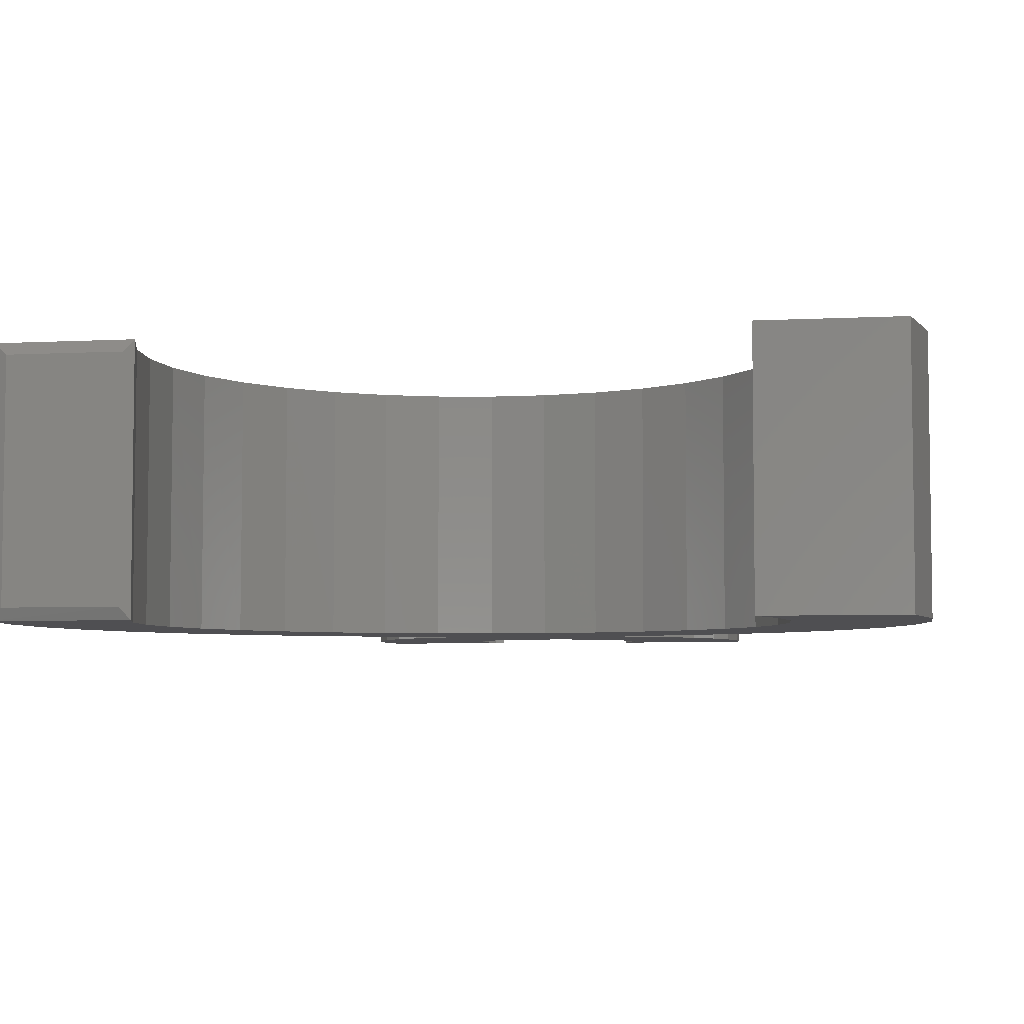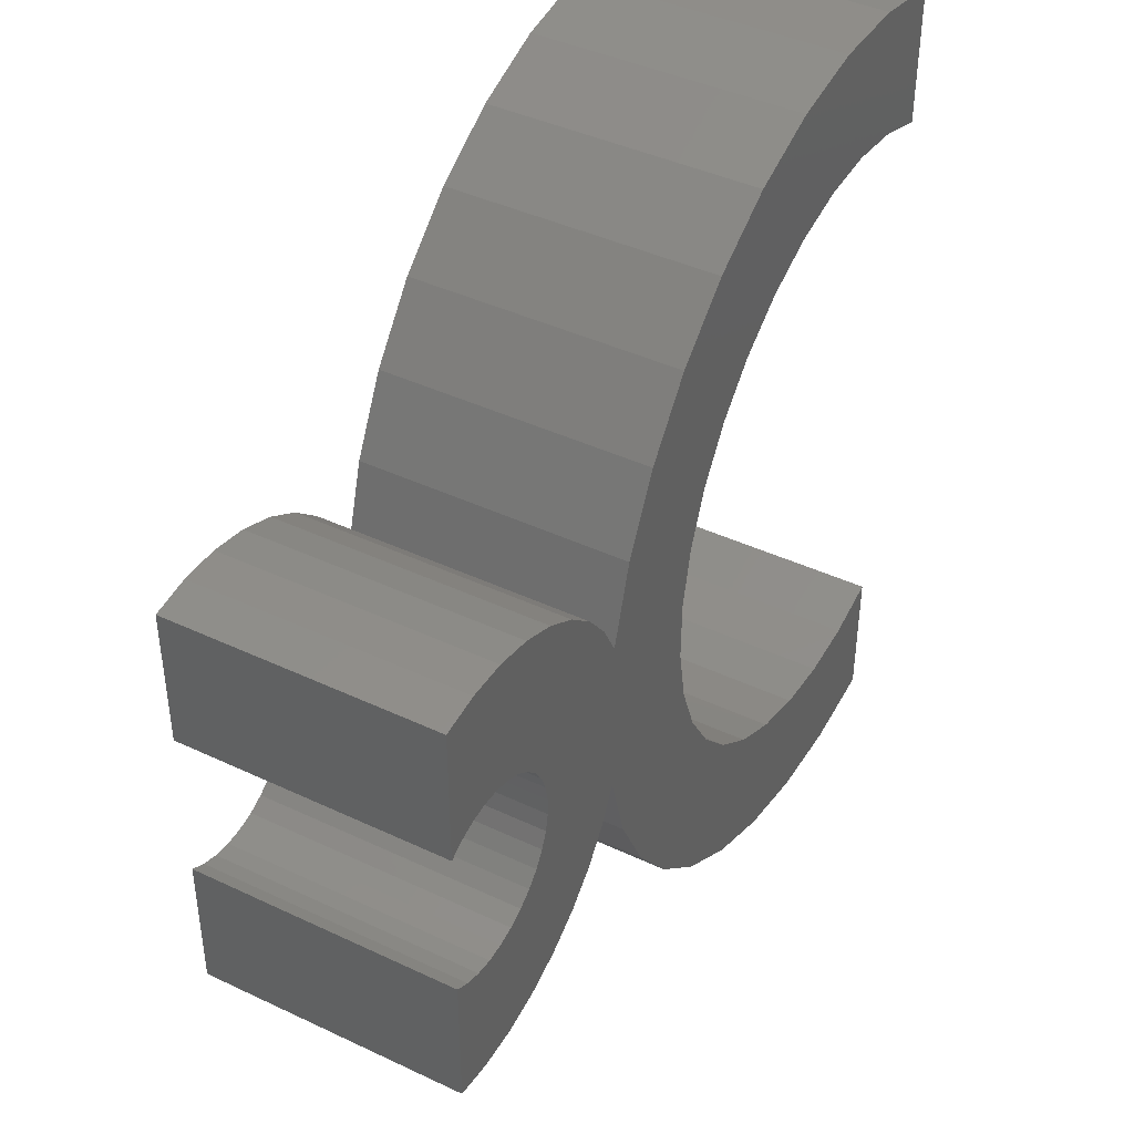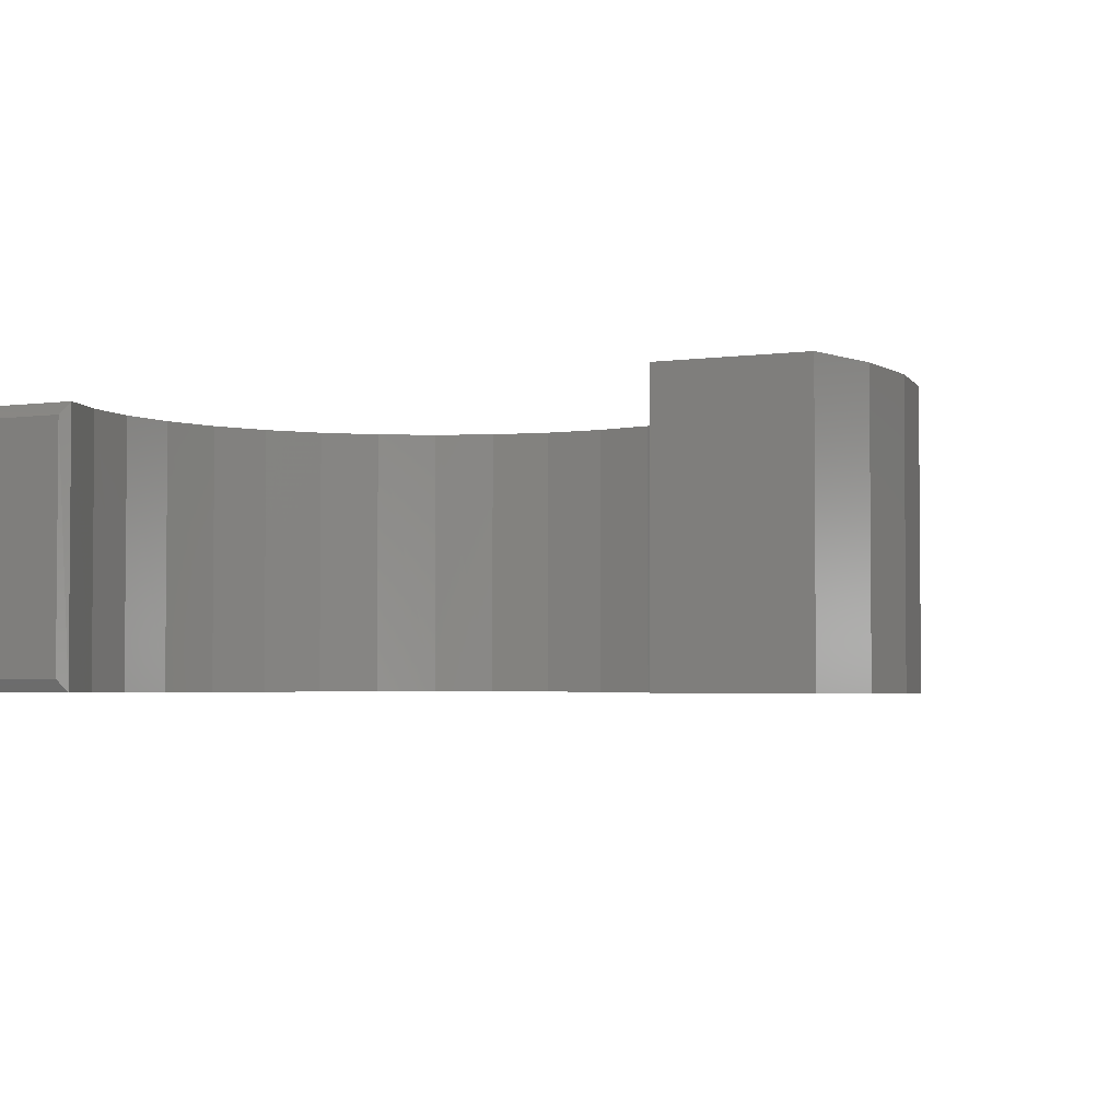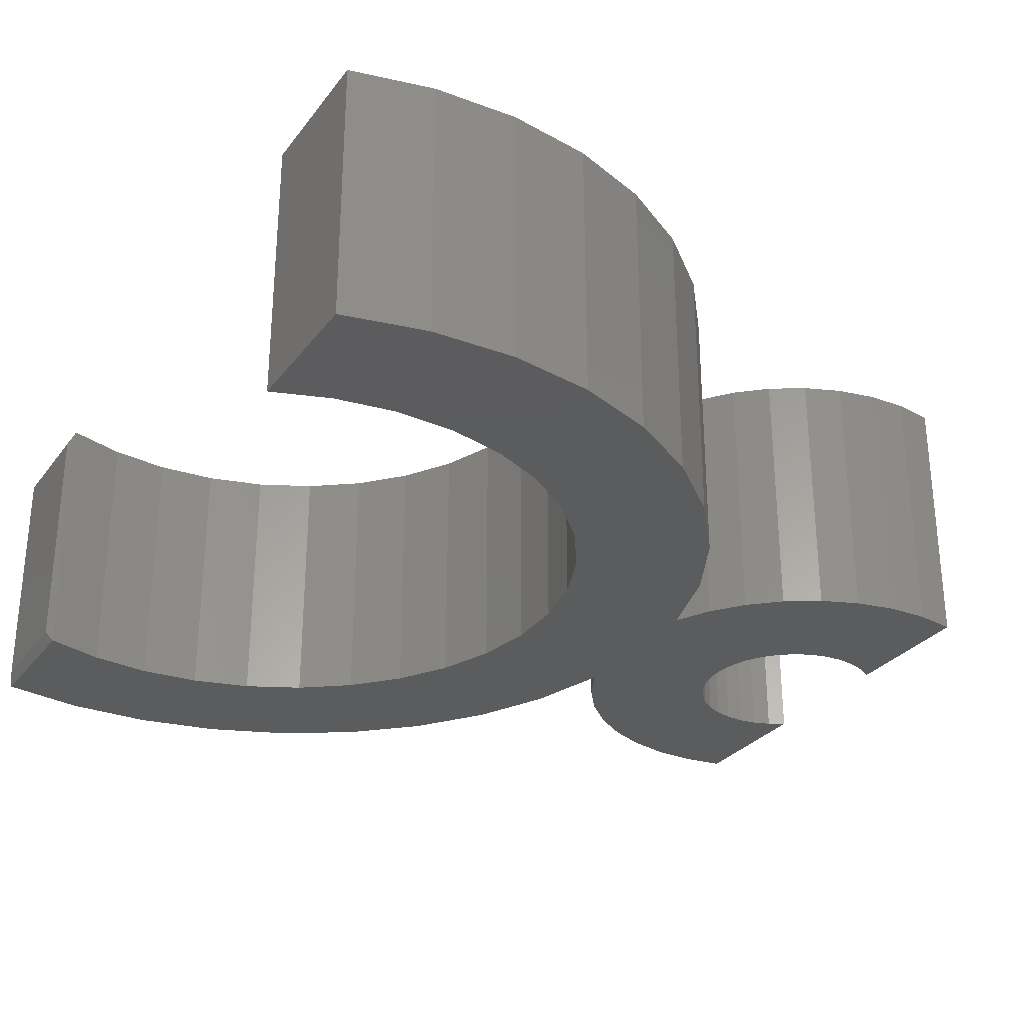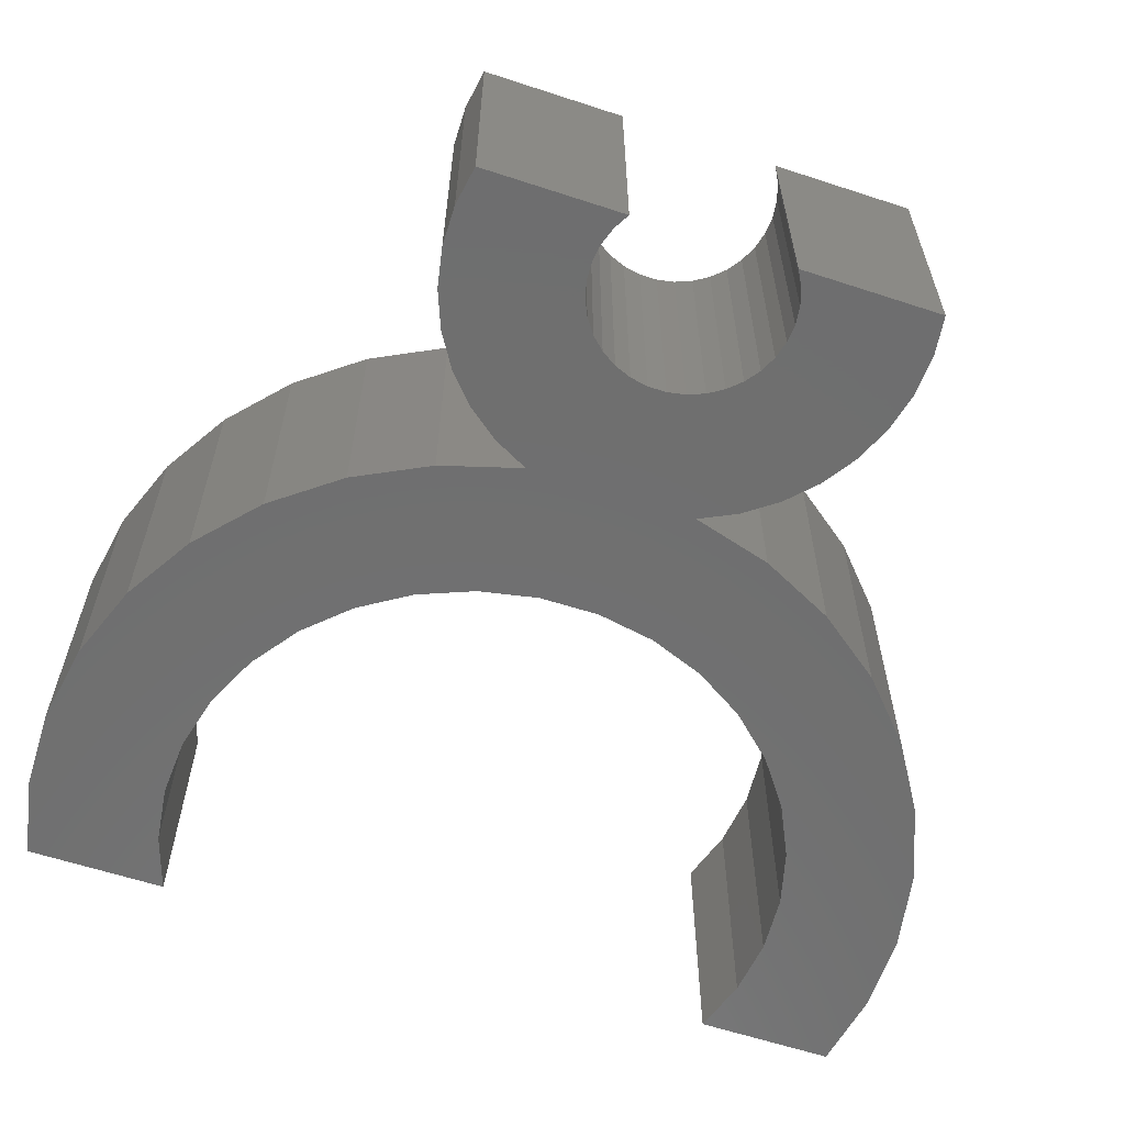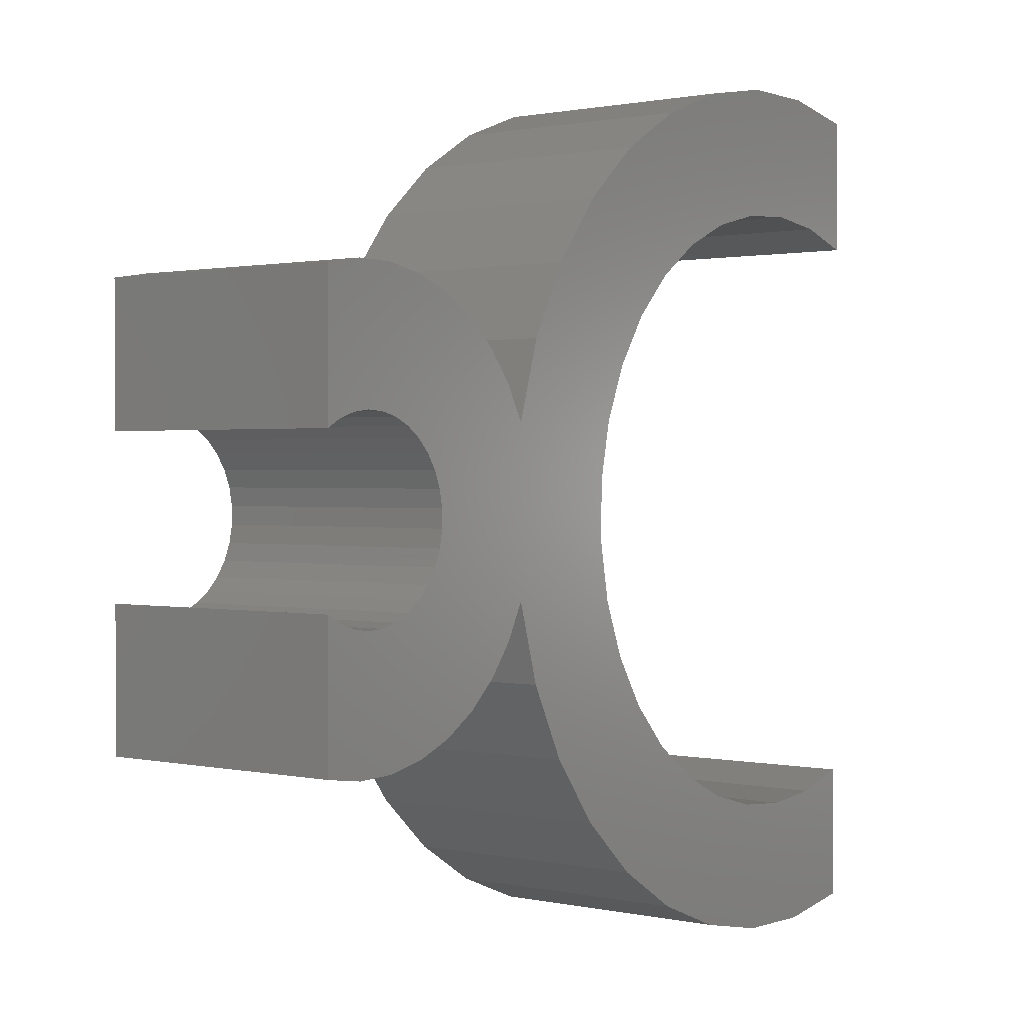
<metadata>
{"format":"stl","ext":"stl","renderer":"f3d","projection":"perspective","resolution":1024,"background":"white","views":[{"elev":-5.0,"azim":99.5,"up":"+Z"},{"elev":42.1,"azim":-60.5,"up":"+Y"},{"elev":-3.0,"azim":116.6,"up":"+Z"},{"elev":-29.2,"azim":150.2,"up":"+Z"},{"elev":-60.9,"azim":-108.5,"up":"+Z"},{"elev":1.0,"azim":-51.5,"up":"+Y"}]}
</metadata>
<code>
# stl→obj: 168 verts, 332 faces
v -0.75 0.4301 0.3359
v -0.6493 0.4372 0.3359
v -0.7 0.4381 0.3359
v -0.5997 0.4273 0.3359
v 0.2972 -0.3936 0.3359
v 0.2975 -0.2169 0.3359
v 0.2249 -0.2396 0.3359
v 0.2017 0.7176 0.3359
v 0.09651 0.7192 0.3359
v -0.007145 0.7015 0.3359
v 0.1586 0.553 0.3359
v -0.1057 0.665 0.3359
v -0.1959 0.6109 0.3359
v 0.0833 0.5489 0.3359
v -0.2746 0.541 0.3359
v -0.1719 0.4013 0.3359
v -0.387 0.3644 0.3359
v -0.2129 0.3381 0.3359
v -0.4405 0.3084 0.3359
v -0.6628 0.2723 0.3359
v -0.6407 0.2667 0.3359
v -0.5651 0.1187 0.3359
v -0.2571 0.1191 0.3359
v -0.5608 0.1411 0.3359
v -0.2011 -0.2974 0.3359
v -0.1121 -0.3531 0.3359
v -0.01434 -0.3915 0.3359
v 0.08878 -0.4114 0.3359
v 0.1938 -0.4121 0.3359
v -0.4169 0.05263 0.3359
v -0.3883 -0.04839 0.3359
v -0.2168 -0.02543 0.3359
v -0.2437 0.04493 0.3359
v -0.5735 0.09743 0.3359
v -0.5858 0.07815 0.3359
v -0.6015 0.06152 0.3359
v -0.62 0.04812 0.3359
v -0.4396 0.006576 0.3359
v -0.75 -0.125 0.3359
v -0.6991 -0.1318 0.3359
v -0.6478 -0.1295 0.3359
v -0.5977 -0.1181 0.3359
v -0.5505 -0.09809 0.3359
v -0.5075 -0.06999 0.3359
v -0.4701 -0.03473 0.3359
v -0.6857 0.03145 0.3359
v -0.7083 0.03439 0.3359
v -0.73 0.04154 0.3359
v -0.75 0.05263 0.3359
v -0.4169 0.2636 0.3359
v -0.62 0.257 0.3359
v -0.2563 0.1945 0.3359
v -0.2414 0.2683 0.3359
v 0.3047 0.6965 0.3359
v 0.2332 0.5428 0.3359
v 0.3047 0.5189 0.3359
v -0.75 0.2525 0.3359
v -0.73 0.2636 0.3359
v -0.7083 0.2707 0.3359
v -0.6857 0.2736 0.3359
v -0.4717 0.3483 0.3359
v -0.5094 0.3821 0.3359
v -0.5525 0.4087 0.3359
v -0.6015 0.2436 0.3359
v -0.5858 0.2269 0.3359
v -0.5735 0.2077 0.3359
v -0.5651 0.1864 0.3359
v -0.5608 0.164 0.3359
v -0.6407 0.03844 0.3359
v -0.6628 0.03281 0.3359
v -0.2785 -0.2264 0.3359
v 0.002134 -0.2229 0.3359
v -0.06568 -0.19 0.3359
v -0.1261 -0.145 0.3359
v -0.3416 -0.1425 0.3359
v -0.339 0.4579 0.3359
v -0.05836 0.4994 0.3359
v 0.01013 0.5309 0.3359
v -0.1198 0.4557 0.3359
v -0.1771 -0.08951 0.3359
v 0.0749 -0.2425 0.3359
v 0.15 -0.2481 0.3359
v -0.7 0.4381 0
v -0.6493 0.4372 0
v -0.75 0.4301 0
v -0.5997 0.4273 0
v 0.2255 -0.2395 0
v 0.2969 -0.2172 0
v 0.2972 -0.3936 0
v -0.007145 0.7015 0
v 0.09651 0.7192 0
v 0.2017 0.7176 0
v -0.1959 0.6109 0
v -0.1057 0.665 0
v 0.1585 0.553 0
v 0.08321 0.5489 0
v -0.2746 0.541 0
v -0.213 0.3379 0
v -0.387 0.3644 0
v -0.172 0.4012 0
v -0.6407 0.2667 0
v -0.6628 0.2723 0
v -0.4405 0.3084 0
v -0.5608 0.1411 0
v -0.257 0.1188 0
v -0.5651 0.1187 0
v 0.1938 -0.4121 0
v 0.08878 -0.4114 0
v -0.01434 -0.3915 0
v -0.1121 -0.3531 0
v -0.2011 -0.2974 0
v -0.4169 0.05263 0
v -0.4396 0.006576 0
v -0.62 0.04812 0
v -0.6015 0.06152 0
v -0.5858 0.07815 0
v -0.5735 0.09743 0
v -0.2436 0.04457 0
v -0.2166 -0.0258 0
v -0.3883 -0.04839 0
v -0.75 -0.125 0
v -0.75 0.05263 0
v -0.73 0.04154 0
v -0.7083 0.03439 0
v -0.6857 0.03145 0
v -0.4701 -0.03473 0
v -0.5075 -0.06999 0
v -0.5505 -0.09809 0
v -0.5977 -0.1181 0
v -0.6478 -0.1295 0
v -0.6991 -0.1318 0
v -0.4169 0.2636 0
v -0.2414 0.2681 0
v -0.2563 0.1941 0
v -0.62 0.257 0
v 0.3047 0.6965 0
v 0.3047 0.5189 0
v 0.2332 0.5428 0
v -0.6857 0.2736 0
v -0.7083 0.2707 0
v -0.73 0.2636 0
v -0.75 0.2525 0
v -0.5525 0.4087 0
v -0.5094 0.3821 0
v -0.4717 0.3483 0
v -0.5608 0.164 0
v -0.5651 0.1864 0
v -0.5735 0.2077 0
v -0.5858 0.2269 0
v -0.6015 0.2436 0
v -0.6628 0.03281 0
v -0.6407 0.03844 0
v -0.2785 -0.2264 0
v -0.3416 -0.1425 0
v -0.1258 -0.1453 0
v -0.06524 -0.1903 0
v 0.002636 -0.2231 0
v 0.01002 0.5308 0
v -0.05849 0.4994 0
v -0.339 0.4579 0
v -0.1199 0.4556 0
v -0.1768 -0.08986 0
v 0.1506 -0.2481 0
v 0.07546 -0.2426 0
v 0.3047 -0.3759 0.3203
v 0.3047 -0.3759 0.01562
v 0.3047 -0.2295 0.3203
v 0.3047 -0.2295 0.01562
f 1 2 3
f 1 4 2
f 5 6 7
f 8 9 10
f 11 12 13
f 14 11 13
f 13 15 14
f 16 17 18
f 19 20 21
f 22 23 24
f 5 25 26
f 5 26 27
f 5 27 28
f 5 28 29
f 30 31 32
f 30 32 33
f 30 33 23
f 30 23 22
f 30 22 34
f 30 34 35
f 30 35 36
f 30 36 37
f 30 37 38
f 39 40 41
f 39 41 42
f 39 42 43
f 39 43 44
f 39 44 45
f 39 45 38
f 39 38 46
f 39 46 47
f 39 47 48
f 39 48 49
f 50 19 21
f 50 21 51
f 50 51 52
f 50 52 53
f 50 53 18
f 50 18 17
f 54 8 10
f 54 10 12
f 54 12 11
f 54 11 55
f 54 55 56
f 1 57 58
f 1 58 59
f 1 59 60
f 60 20 19
f 60 19 61
f 60 61 62
f 60 62 63
f 60 63 4
f 60 4 1
f 52 51 64
f 52 64 65
f 52 65 66
f 52 66 67
f 52 67 68
f 52 68 24
f 52 24 23
f 38 37 69
f 38 69 70
f 38 70 46
f 71 72 73
f 71 73 74
f 71 74 75
f 76 77 15
f 15 77 78
f 15 78 14
f 17 16 76
f 76 16 79
f 76 79 77
f 32 31 80
f 80 31 75
f 80 75 74
f 72 71 81
f 81 71 25
f 81 25 82
f 82 25 5
f 82 5 7
f 83 84 85
f 84 86 85
f 87 88 89
f 90 91 92
f 93 94 95
f 93 95 96
f 96 97 93
f 98 99 100
f 101 102 103
f 104 105 106
f 89 107 108
f 89 108 109
f 89 109 110
f 89 110 111
f 112 113 114
f 112 114 115
f 112 115 116
f 112 116 117
f 112 117 106
f 112 106 105
f 112 105 118
f 112 118 119
f 112 119 120
f 121 122 123
f 121 123 124
f 121 124 125
f 121 125 113
f 121 113 126
f 121 126 127
f 121 127 128
f 121 128 129
f 121 129 130
f 121 130 131
f 132 99 98
f 132 98 133
f 132 133 134
f 132 134 135
f 132 135 101
f 132 101 103
f 136 137 138
f 136 138 95
f 136 95 94
f 136 94 90
f 136 90 92
f 85 139 140
f 85 140 141
f 85 141 142
f 139 85 86
f 139 86 143
f 139 143 144
f 139 144 145
f 139 145 103
f 139 103 102
f 134 105 104
f 134 104 146
f 134 146 147
f 134 147 148
f 134 148 149
f 134 149 150
f 134 150 135
f 113 125 151
f 113 151 152
f 113 152 114
f 153 154 155
f 153 155 156
f 153 156 157
f 96 158 97
f 97 158 159
f 97 159 160
f 159 161 160
f 160 161 100
f 160 100 99
f 155 154 162
f 162 154 120
f 162 120 119
f 87 89 163
f 163 89 111
f 163 111 164
f 164 111 153
f 164 153 157
f 105 33 118
f 118 33 32
f 118 32 119
f 119 32 80
f 119 80 162
f 162 80 74
f 162 74 155
f 155 74 73
f 155 73 156
f 156 73 72
f 156 72 157
f 157 72 81
f 157 81 164
f 164 81 82
f 164 82 163
f 163 82 7
f 163 7 87
f 87 7 6
f 87 6 88
f 33 105 23
f 23 105 134
f 23 134 52
f 52 134 133
f 52 133 53
f 53 133 98
f 53 98 18
f 18 98 100
f 18 100 16
f 16 100 161
f 16 161 79
f 79 161 159
f 79 159 77
f 77 159 158
f 77 158 78
f 78 158 96
f 78 96 14
f 14 96 95
f 14 95 11
f 11 95 138
f 11 138 55
f 55 138 137
f 55 137 56
f 165 166 167
f 167 166 168
f 89 5 107
f 107 5 29
f 107 29 108
f 108 29 28
f 108 28 109
f 109 28 27
f 109 27 110
f 110 27 26
f 110 26 111
f 111 26 25
f 111 25 153
f 153 25 71
f 153 71 154
f 154 71 75
f 154 75 120
f 120 75 31
f 120 31 112
f 112 31 30
f 5 89 165
f 165 89 166
f 88 168 89
f 89 168 166
f 6 167 88
f 88 167 168
f 6 5 167
f 167 5 165
f 49 122 39
f 39 122 121
f 146 67 147
f 147 67 66
f 147 66 148
f 148 66 65
f 148 65 149
f 149 65 64
f 149 64 150
f 150 64 51
f 150 51 135
f 135 51 21
f 135 21 101
f 101 21 20
f 101 20 102
f 102 20 60
f 102 60 139
f 139 60 59
f 139 59 140
f 140 59 58
f 140 58 141
f 141 58 57
f 141 57 142
f 67 146 68
f 68 146 104
f 68 104 24
f 24 104 106
f 24 106 22
f 22 106 117
f 22 117 34
f 34 117 116
f 34 116 35
f 35 116 115
f 35 115 36
f 36 115 114
f 36 114 37
f 37 114 152
f 37 152 69
f 69 152 151
f 69 151 70
f 70 151 125
f 70 125 46
f 46 125 124
f 46 124 47
f 47 124 123
f 47 123 48
f 48 123 122
f 48 122 49
f 1 85 57
f 57 85 142
f 85 1 83
f 83 1 3
f 83 3 84
f 84 3 2
f 84 2 86
f 86 2 4
f 86 4 143
f 143 4 63
f 143 63 144
f 144 63 62
f 144 62 145
f 145 62 61
f 145 61 103
f 103 61 19
f 103 19 132
f 132 19 50
f 132 50 99
f 99 50 17
f 99 17 160
f 160 17 76
f 160 76 97
f 97 76 15
f 97 15 93
f 93 15 13
f 93 13 94
f 94 13 12
f 94 12 90
f 90 12 10
f 90 10 91
f 91 10 9
f 91 9 92
f 92 9 8
f 92 8 136
f 136 8 54
f 56 137 54
f 54 137 136
f 112 30 113
f 113 30 38
f 113 38 126
f 126 38 45
f 126 45 127
f 127 45 44
f 127 44 128
f 128 44 43
f 128 43 129
f 129 43 42
f 129 42 130
f 130 42 41
f 130 41 131
f 131 41 40
f 131 40 121
f 121 40 39

</code>
